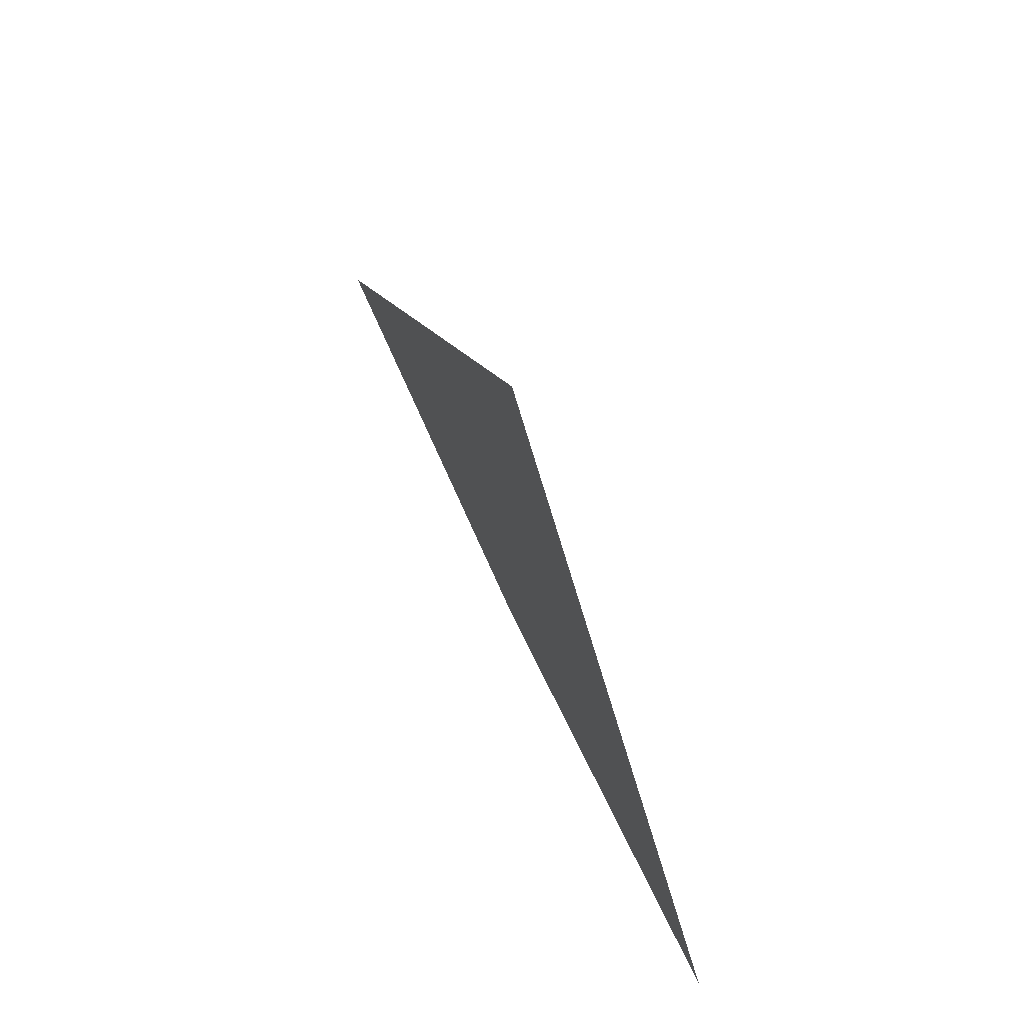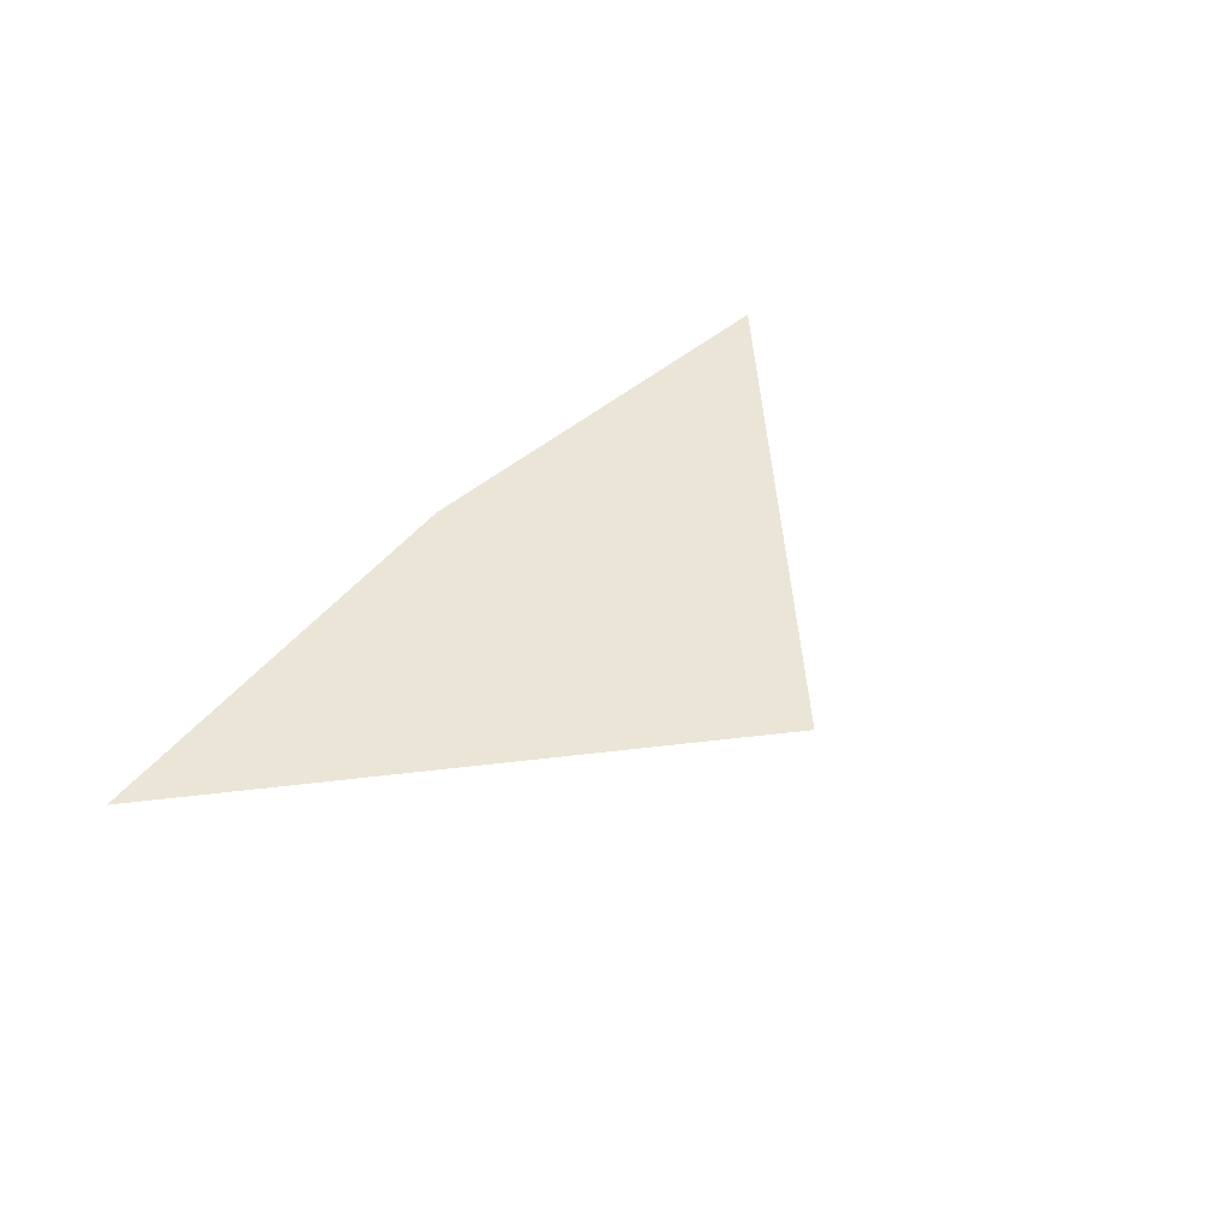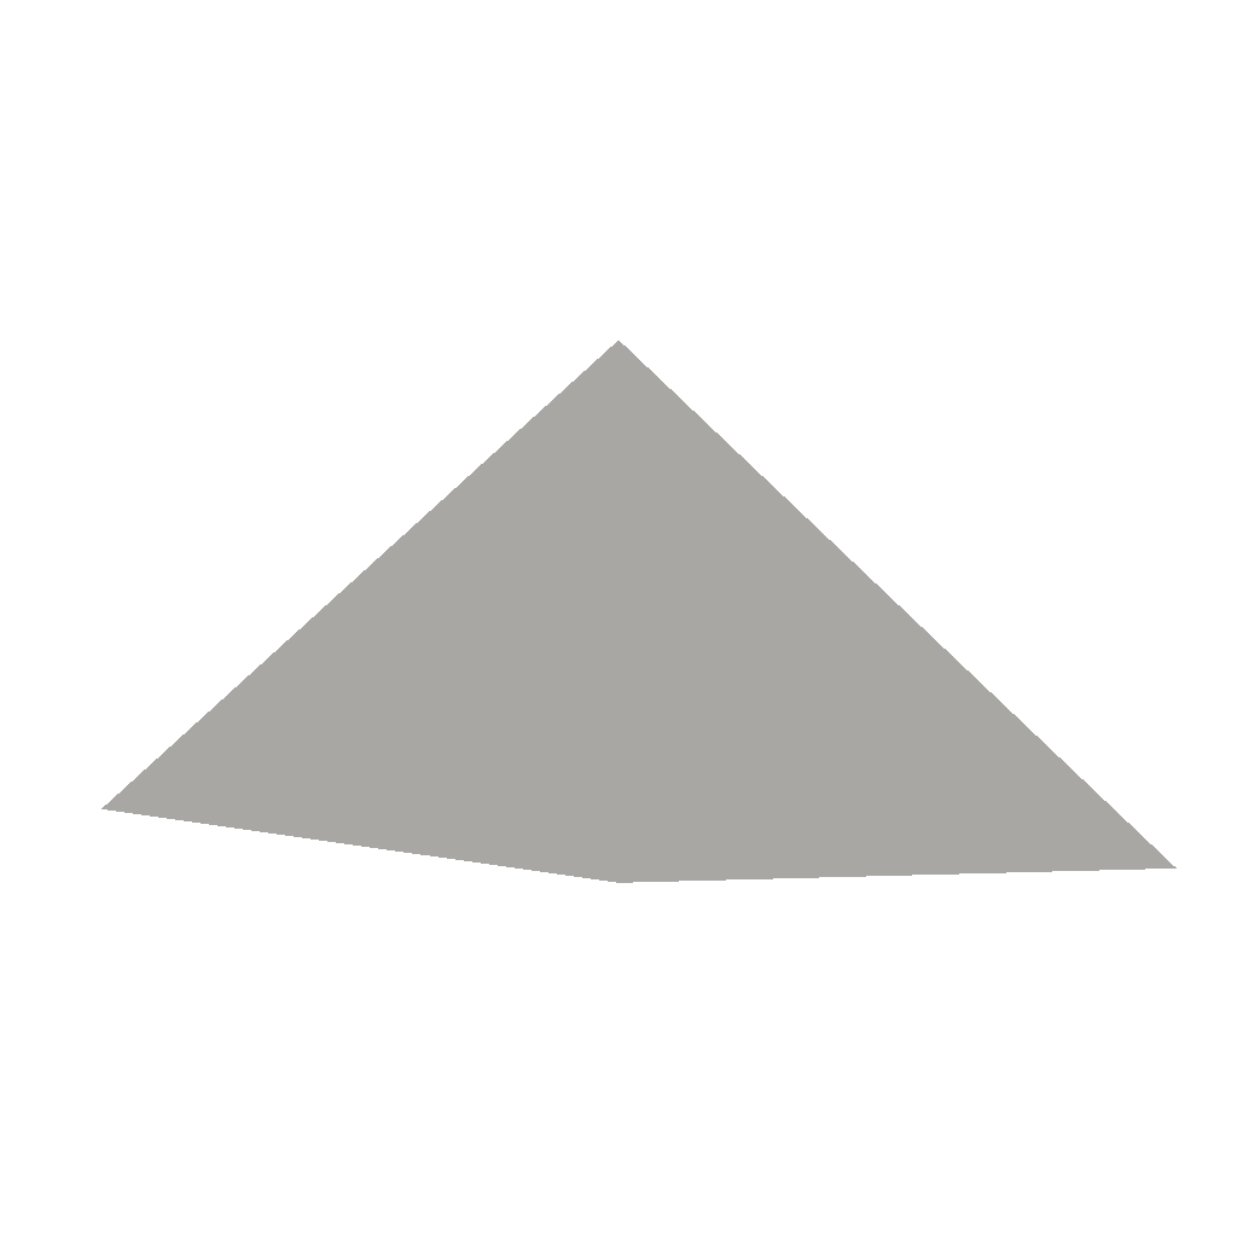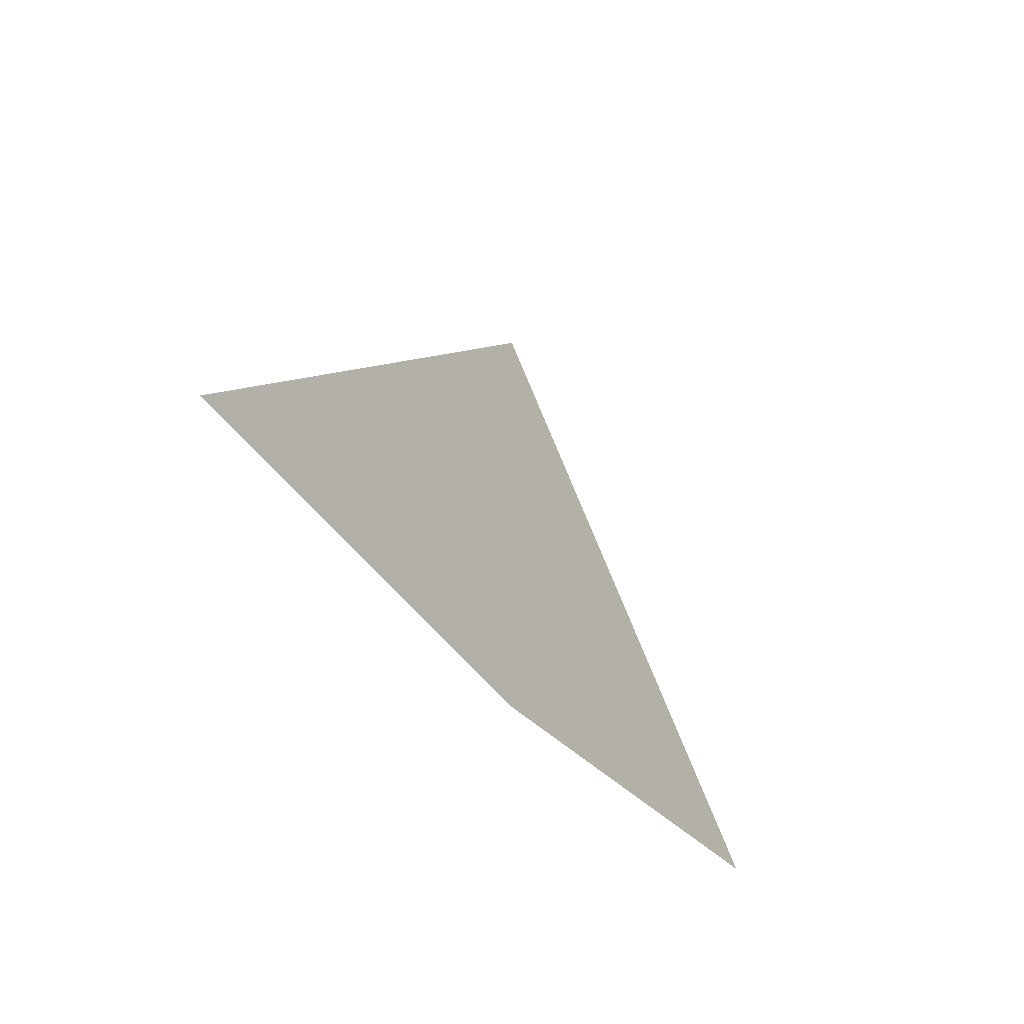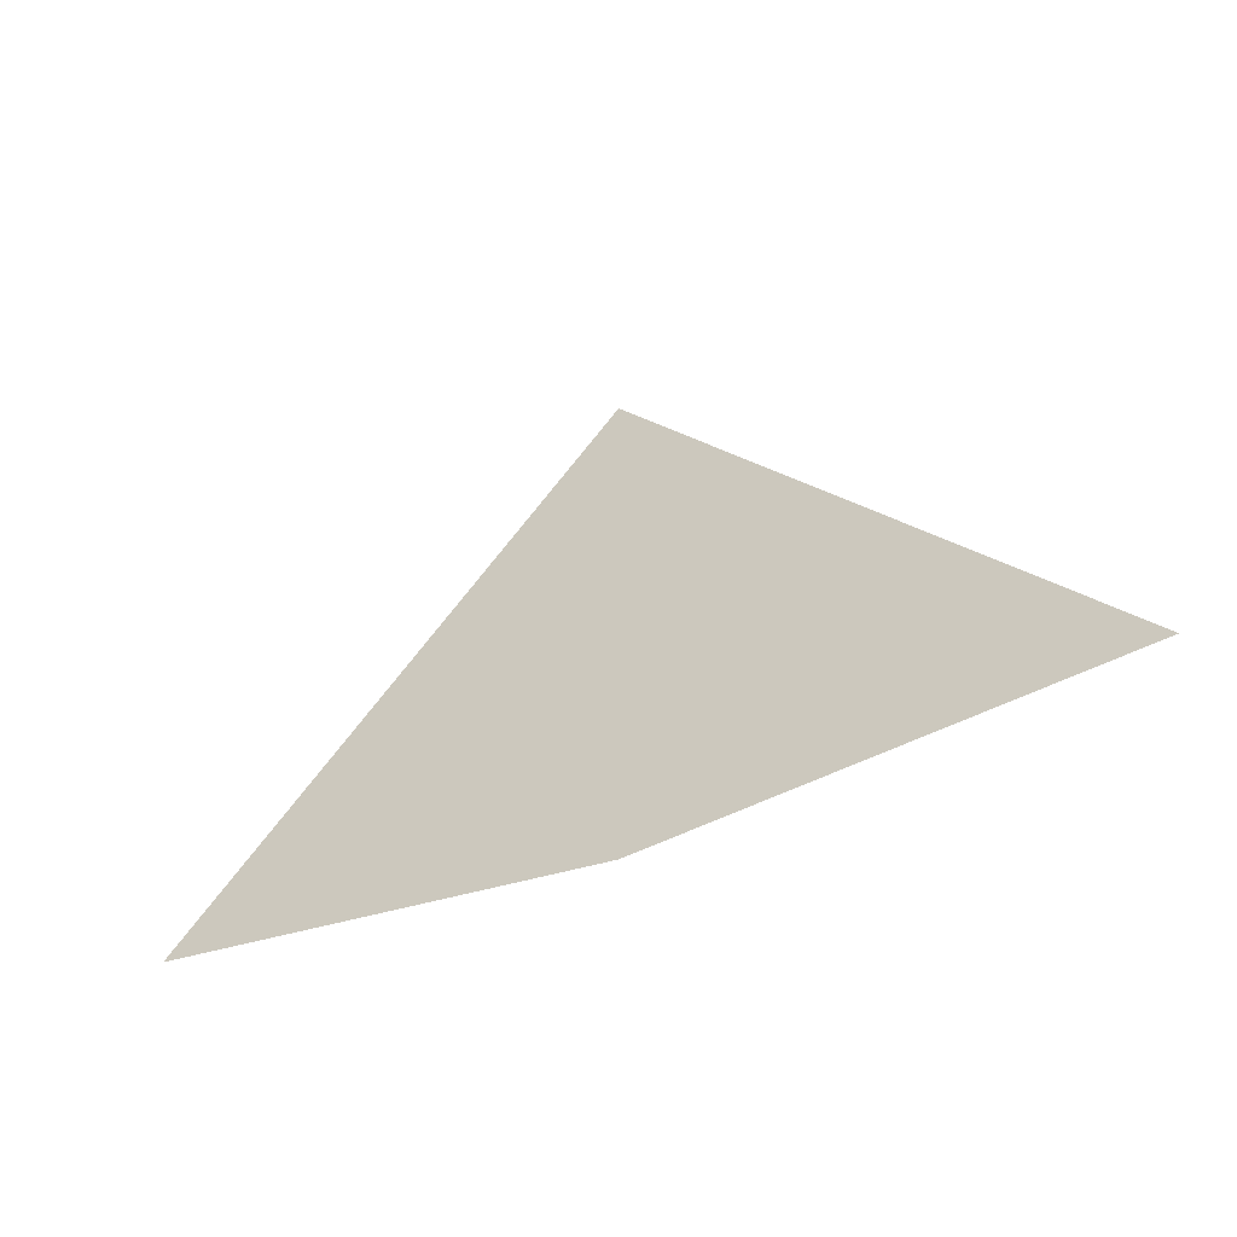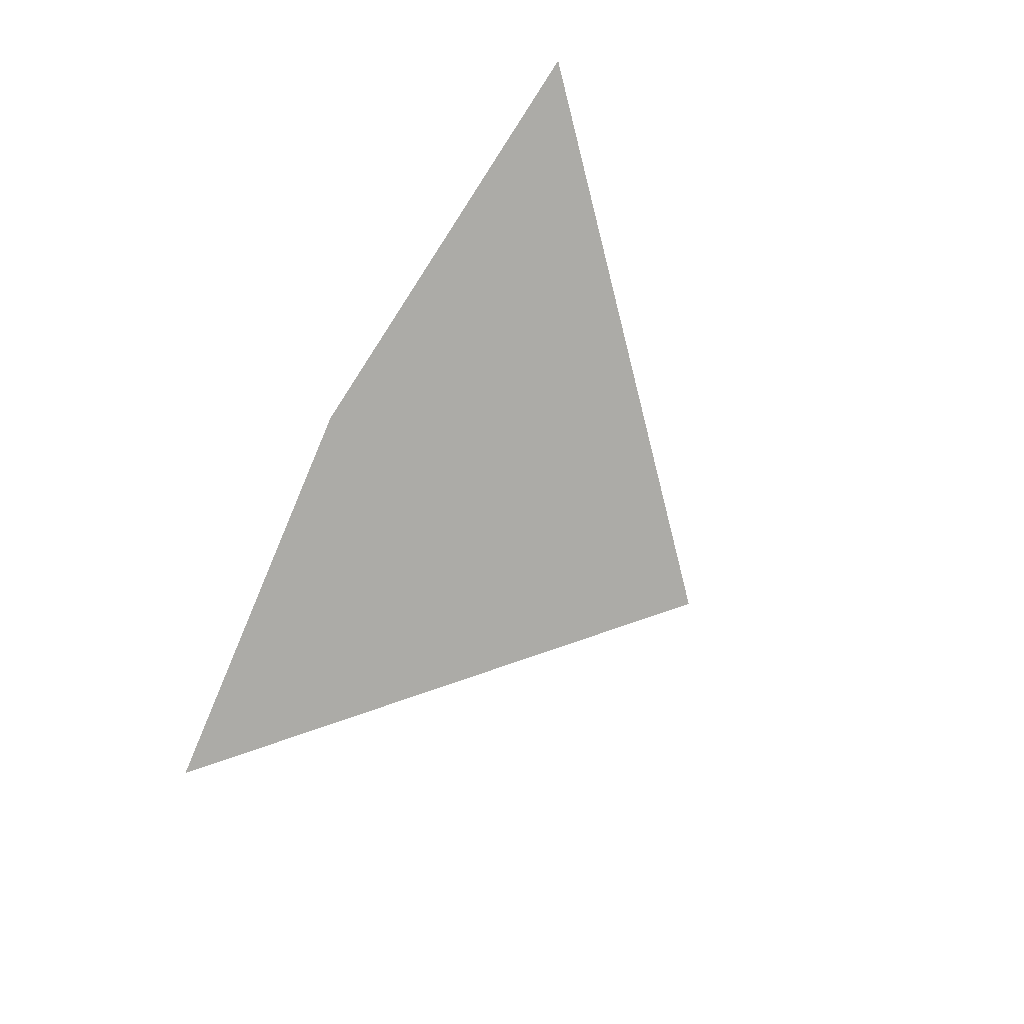
<metadata>
{"format":"obj","ext":"obj","renderer":"f3d","projection":"perspective","resolution":1024,"background":"white","views":[{"elev":60.7,"azim":-113.4,"up":"+Y"},{"elev":44.3,"azim":129.5,"up":"+Z"},{"elev":13.1,"azim":-170.1,"up":"+Y"},{"elev":-38.2,"azim":-57.8,"up":"+Y"},{"elev":-36.3,"azim":-148.4,"up":"+Y"},{"elev":-76.2,"azim":61.9,"up":"+Z"}]}
</metadata>
<code>
o #ID575
v -0.004348 0.3012 0.3404
v -0.007073 0.3012 0.3404
v -0.005711 0.301 0.3404
v -0.005711 0.3024 0.3404
f 1 2 3
f 2 1 4

</code>
